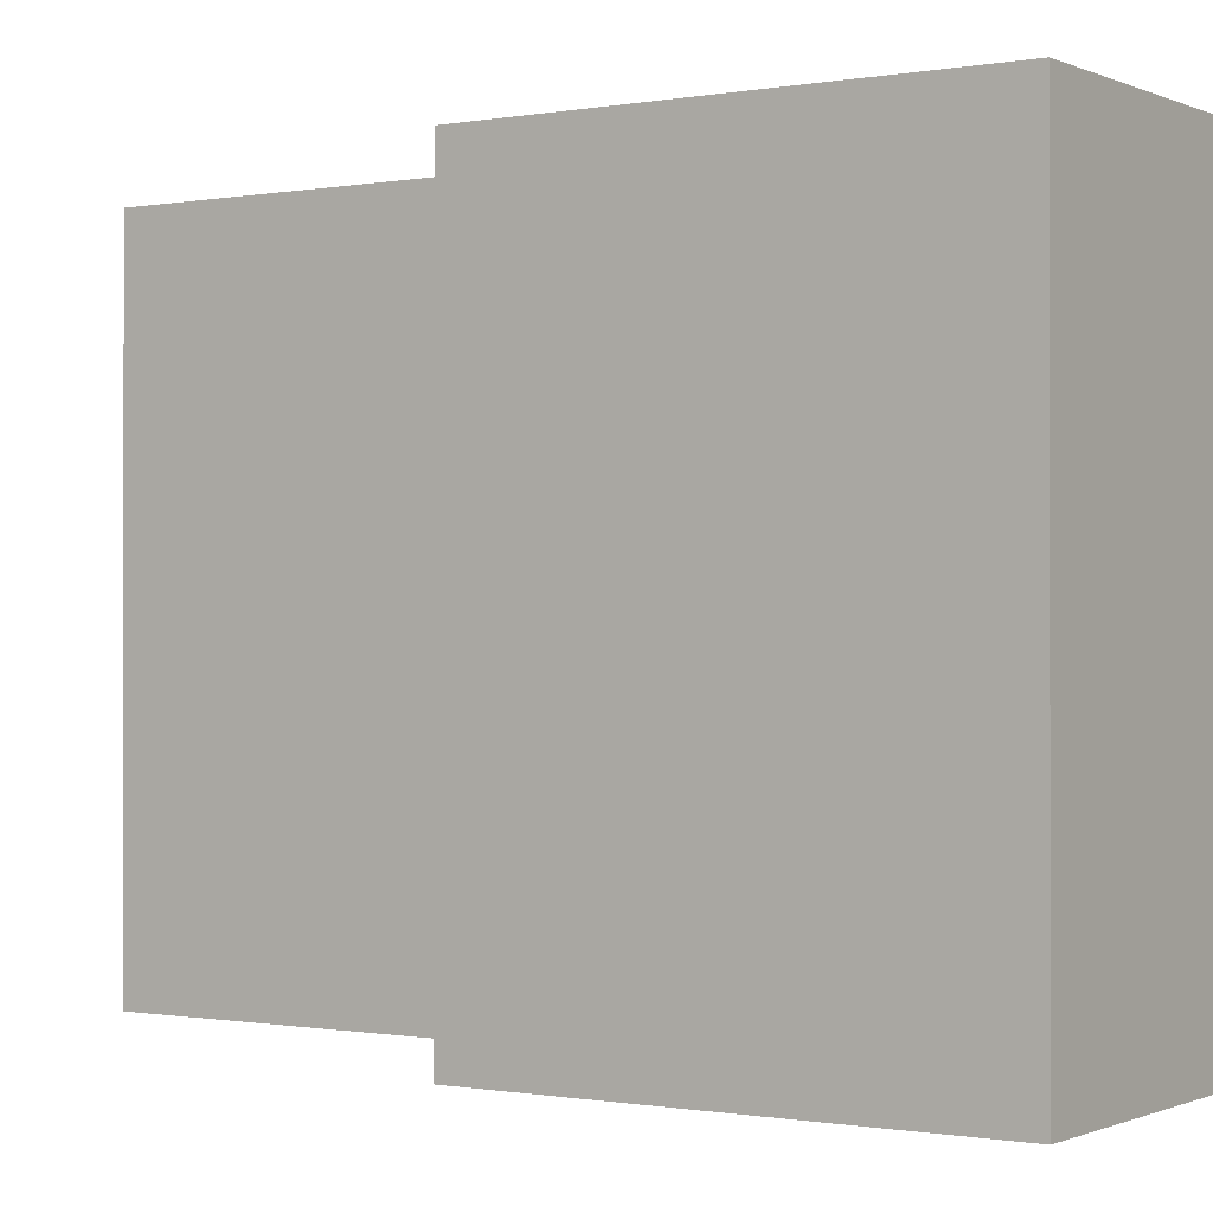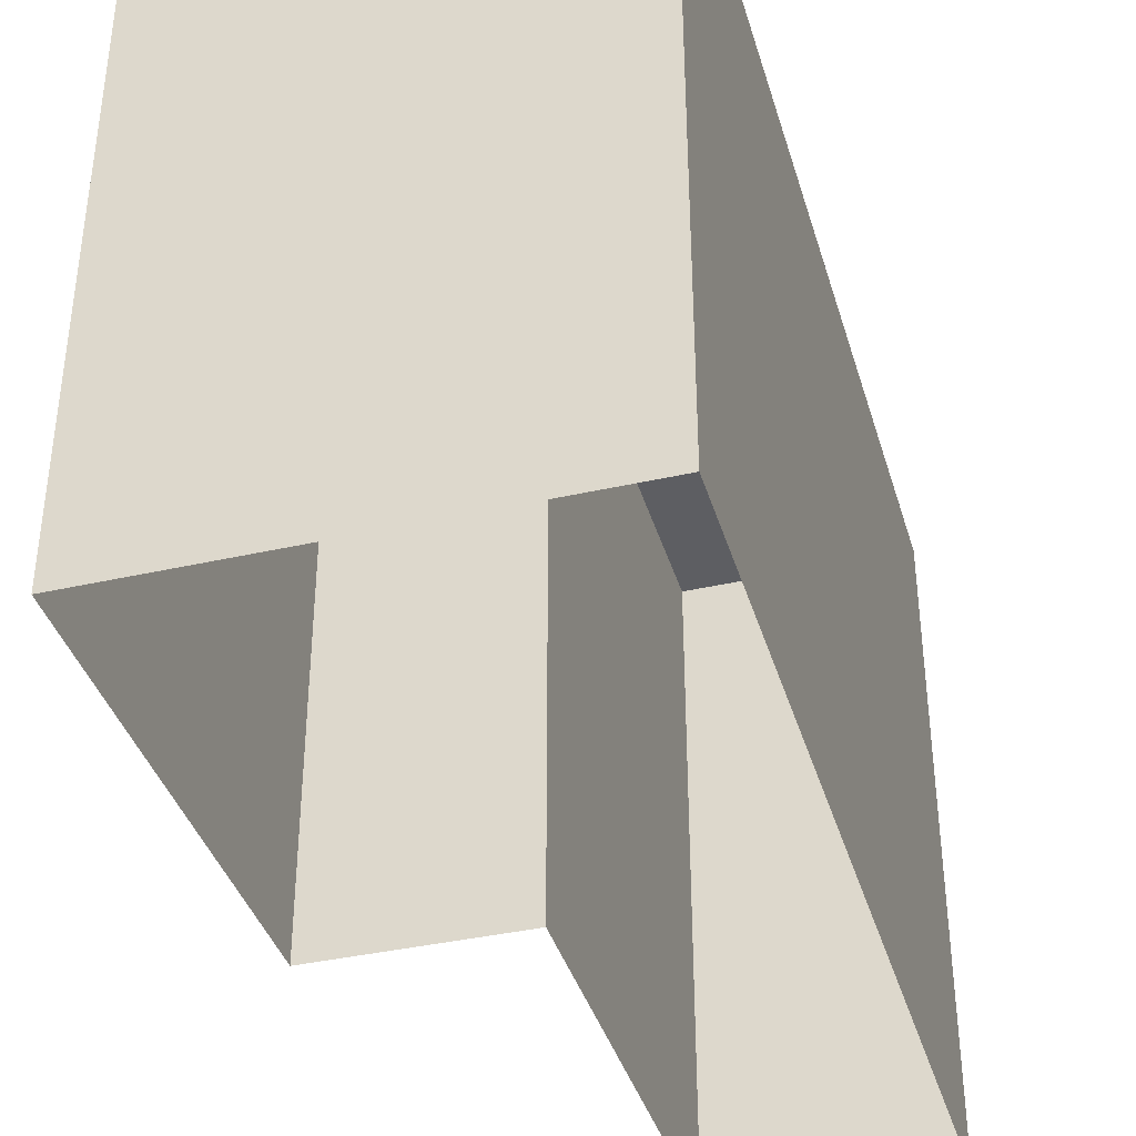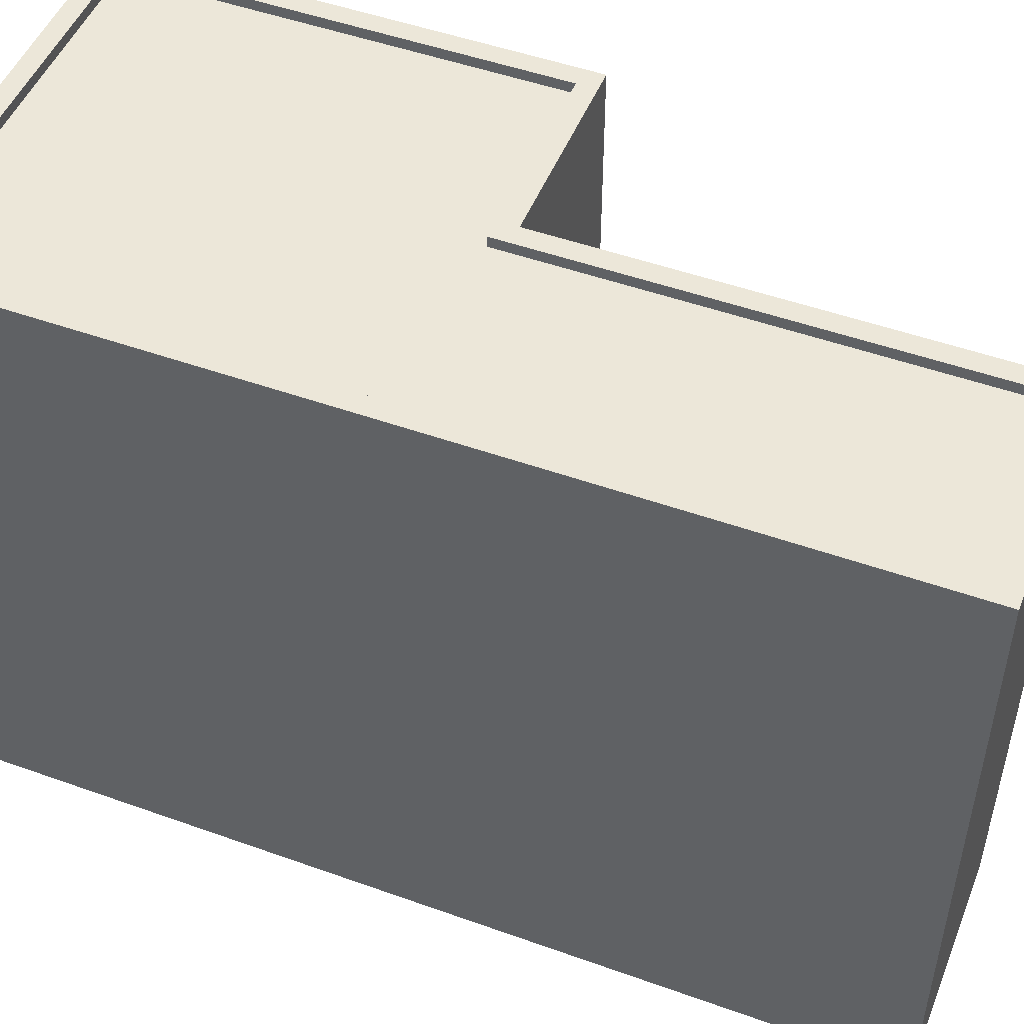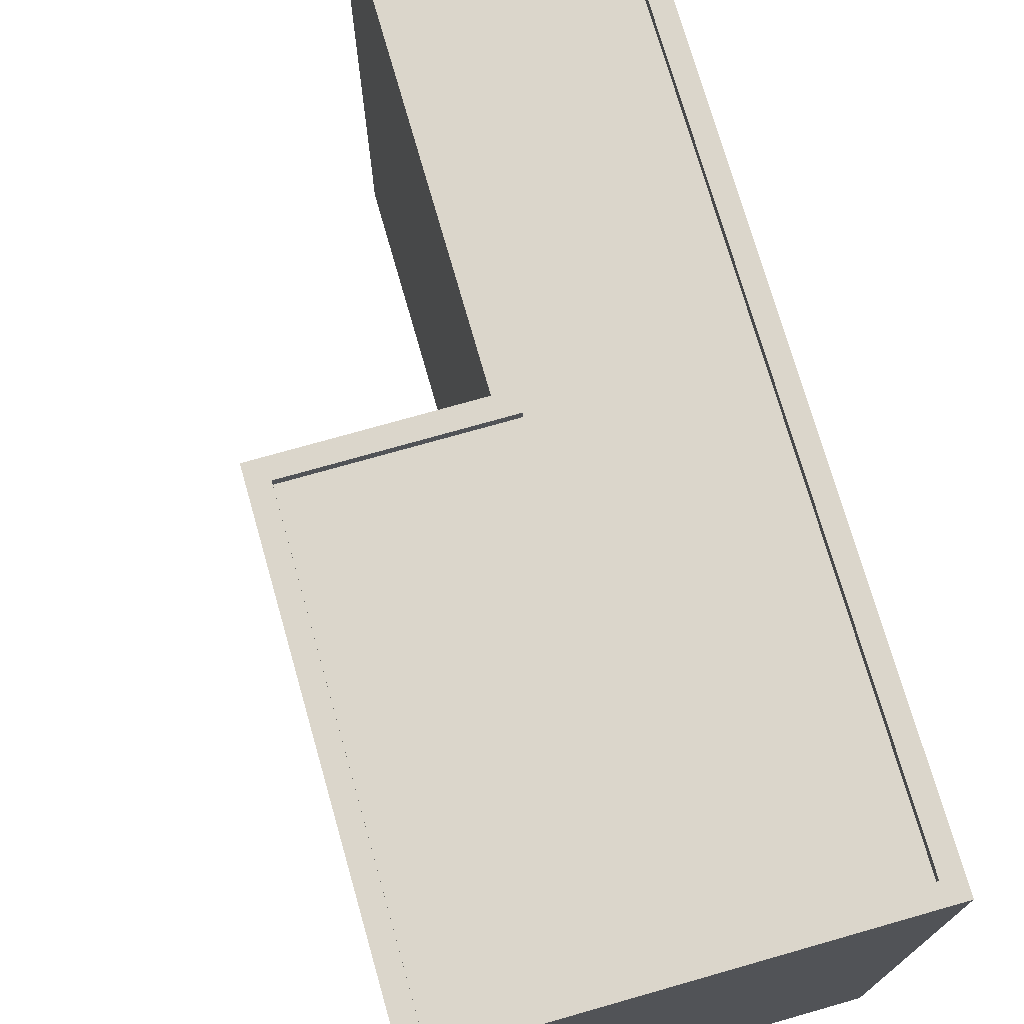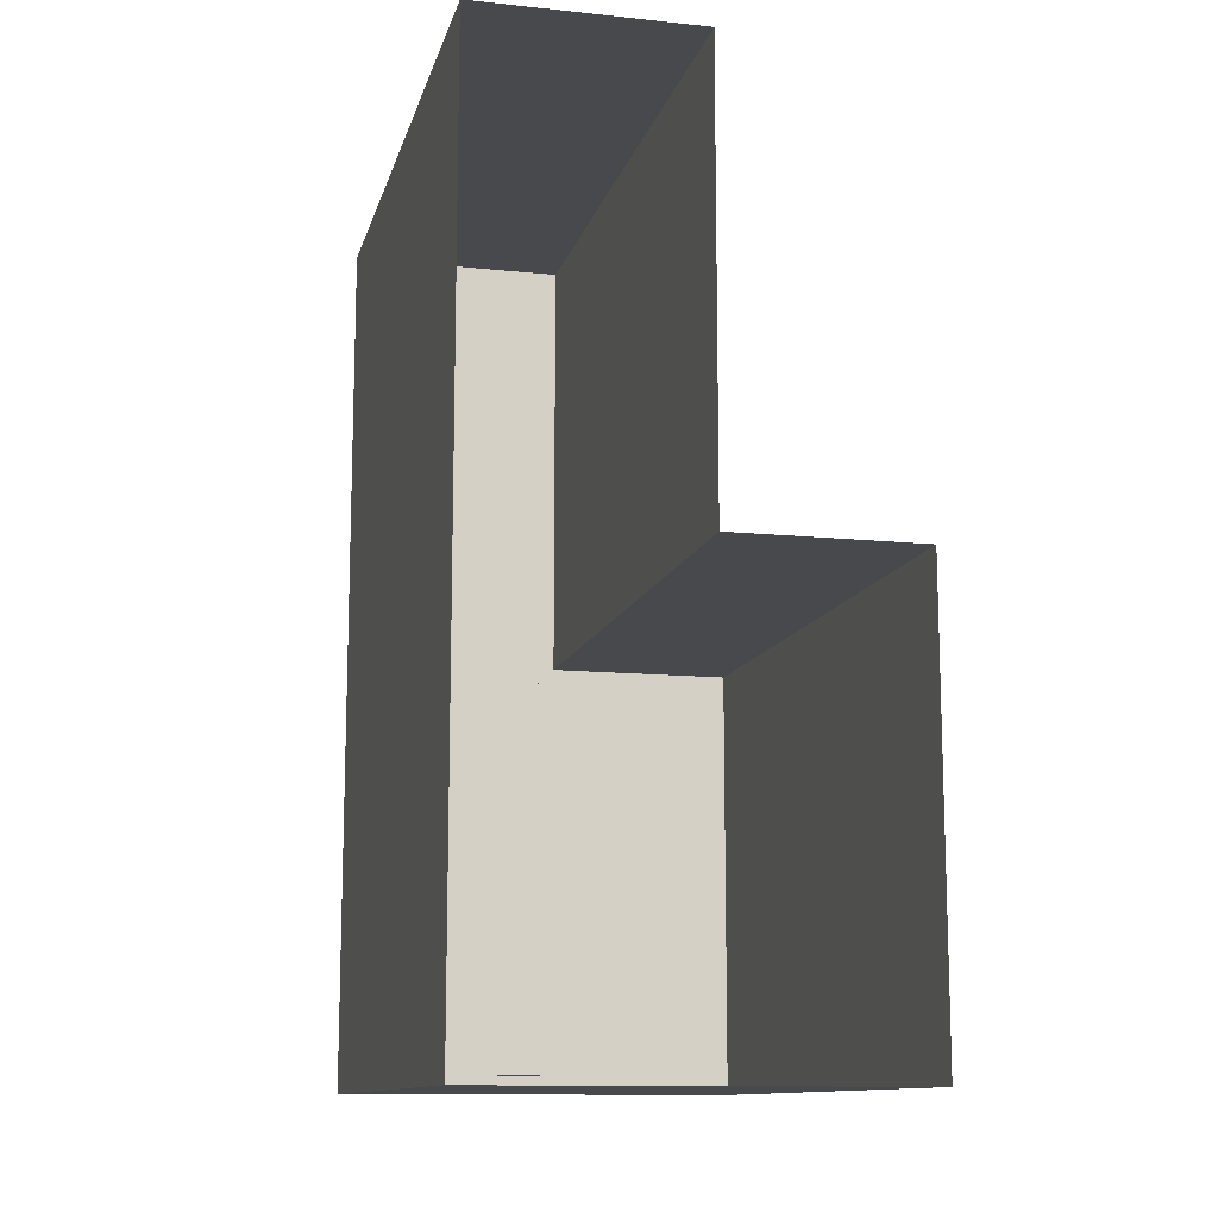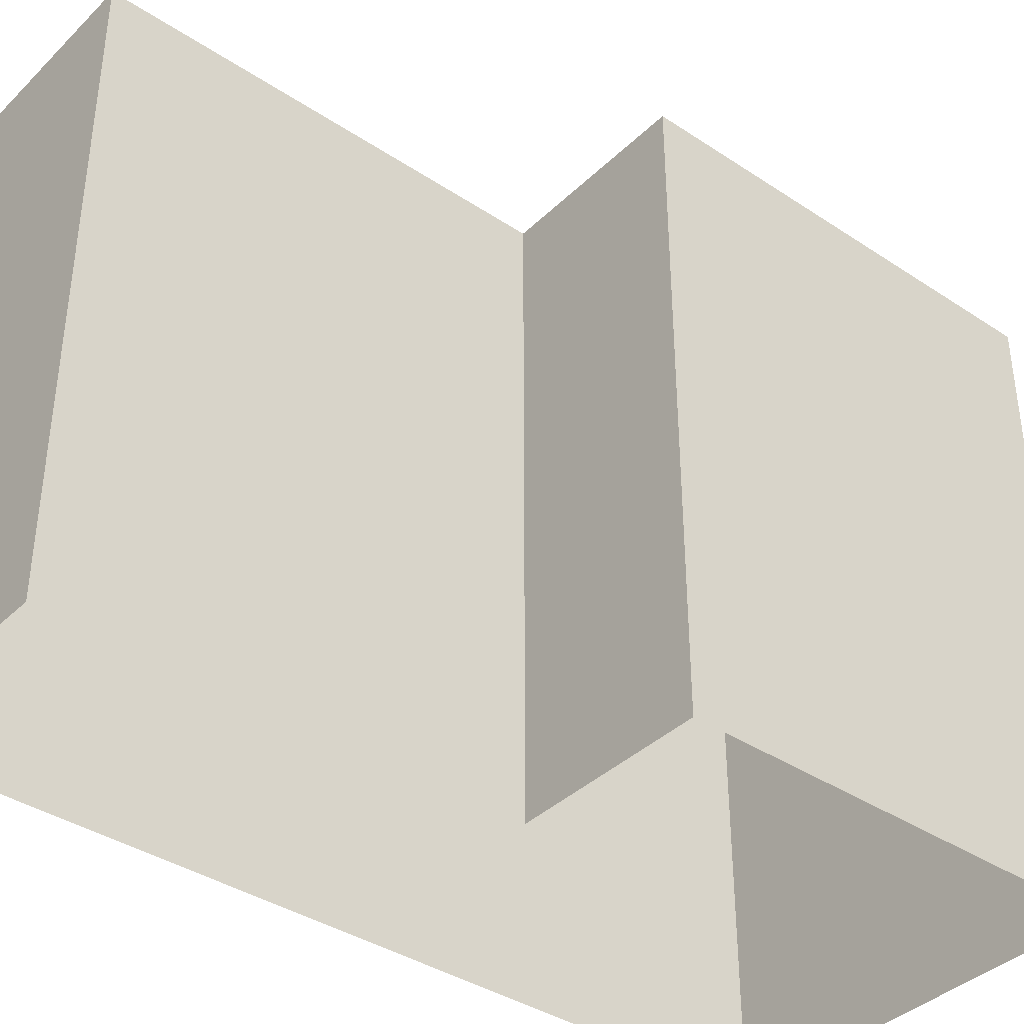
<metadata>
{"format":"obj","ext":"obj","renderer":"f3d","projection":"perspective","resolution":1024,"background":"white","views":[{"elev":-0.5,"azim":-56.4,"up":"+Z"},{"elev":-38.5,"azim":16.0,"up":"+Z"},{"elev":49.6,"azim":111.6,"up":"+Z"},{"elev":73.6,"azim":-15.9,"up":"+Z"},{"elev":-12.1,"azim":166.3,"up":"+Y"},{"elev":-38.6,"azim":-129.8,"up":"+Z"}]}
</metadata>
<code>
v  10.19 -23.35 34.01
v  0.1614 -1.036 34.01
v  -10.19 -23.35 34.01
v  11.23 24.39 34.58
v  11.23 -24.39 34.58
v  11.23 -24.39 -0
v  11.23 24.39 0
v  -0.8742 24.39 34.58
v  -0.8742 24.39 0
v  -0.8742 -0 0
v  -0.8742 -0 34.58
v  -11.23 -24.39 34.58
v  -11.23 -24.39 -0
v  -11.23 -0 34.58
v  -11.23 -0 0
v  -10.19 -1.036 34.01
v  10.19 23.35 34.01
v  0.1614 23.35 34.01
v  10.19 23.35 34.58
v  10.19 -23.35 34.58
v  0.1614 23.35 34.58
v  0.1614 -1.036 34.58
v  -10.19 -1.036 34.58
v  -10.19 -23.35 34.58
g tower4
f 1 2 3
f 4 5 6 7
f 8 4 7 9
f 10 11 8 9
f 6 5 12 13
f 12 14 15 13
f 3 2 16
f 10 15 14 11
f 17 18 2 1
f 5 4 19 20
f 4 8 21 19
f 8 11 22 21
f 11 14 23 22
f 14 12 24 23
f 12 5 20 24
f 20 19 17 1
f 19 21 18 17
f 21 22 2 18
f 22 23 16 2
f 23 24 3 16
f 24 20 1 3

</code>
